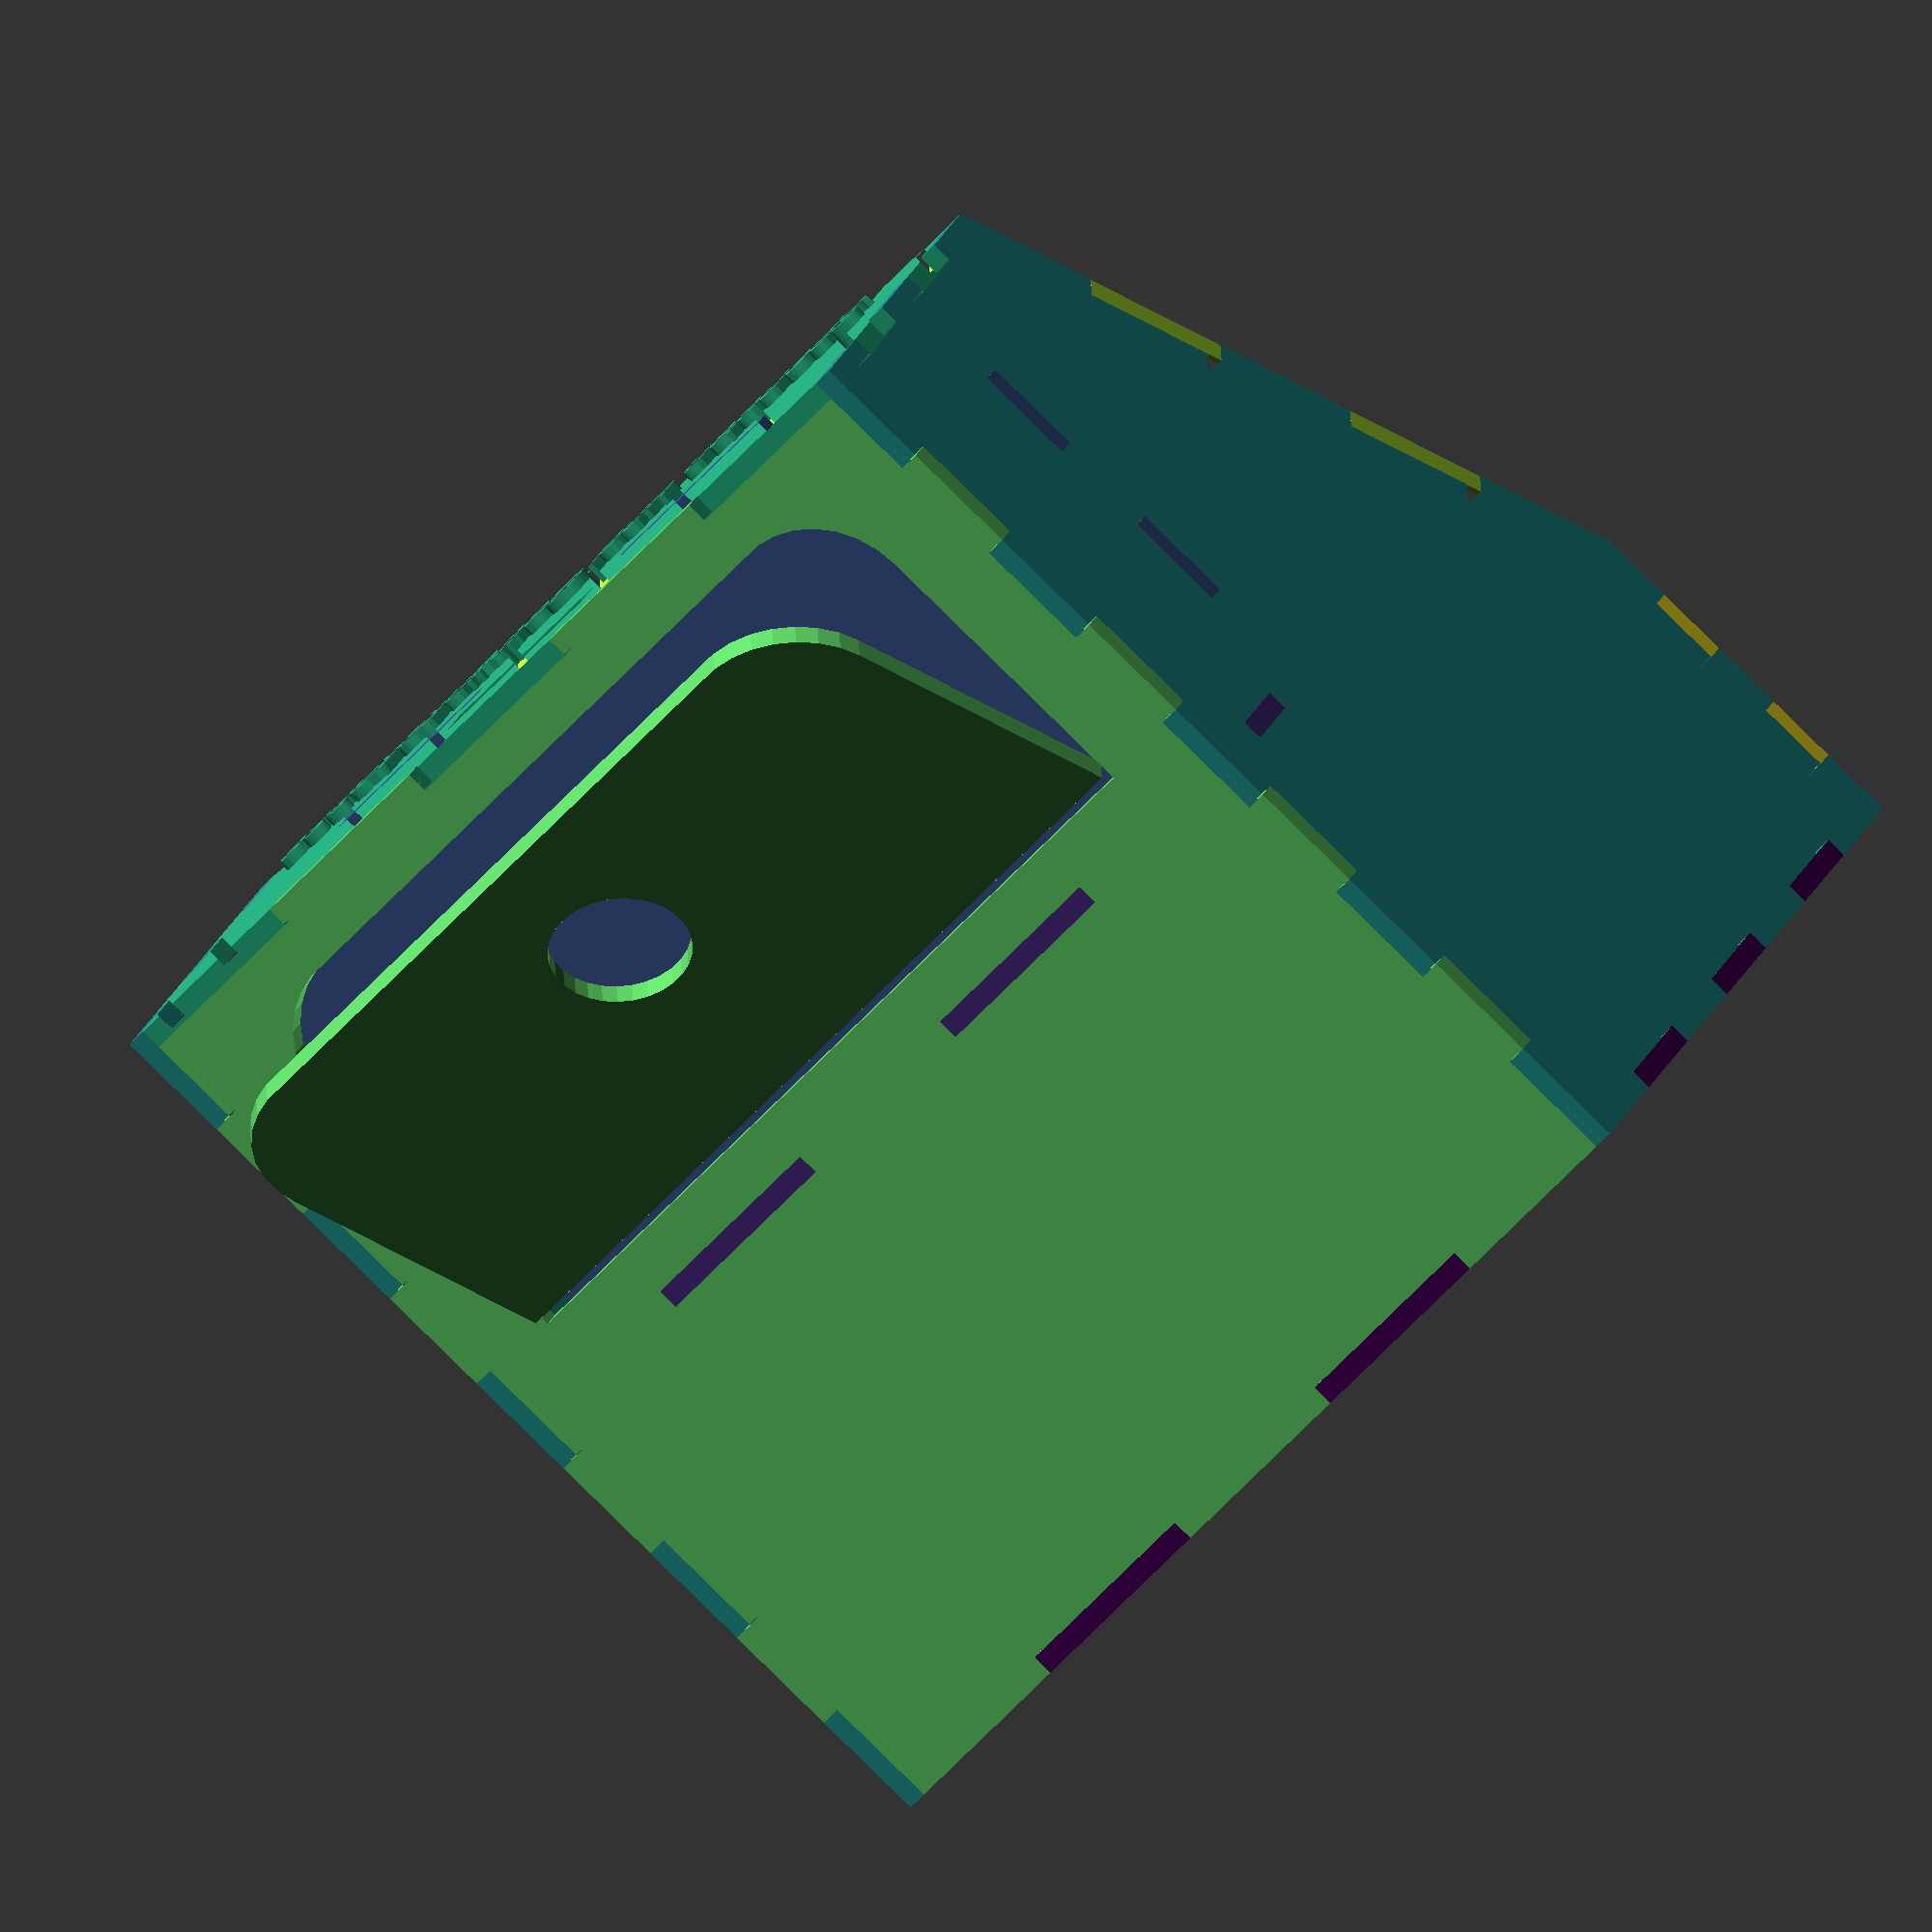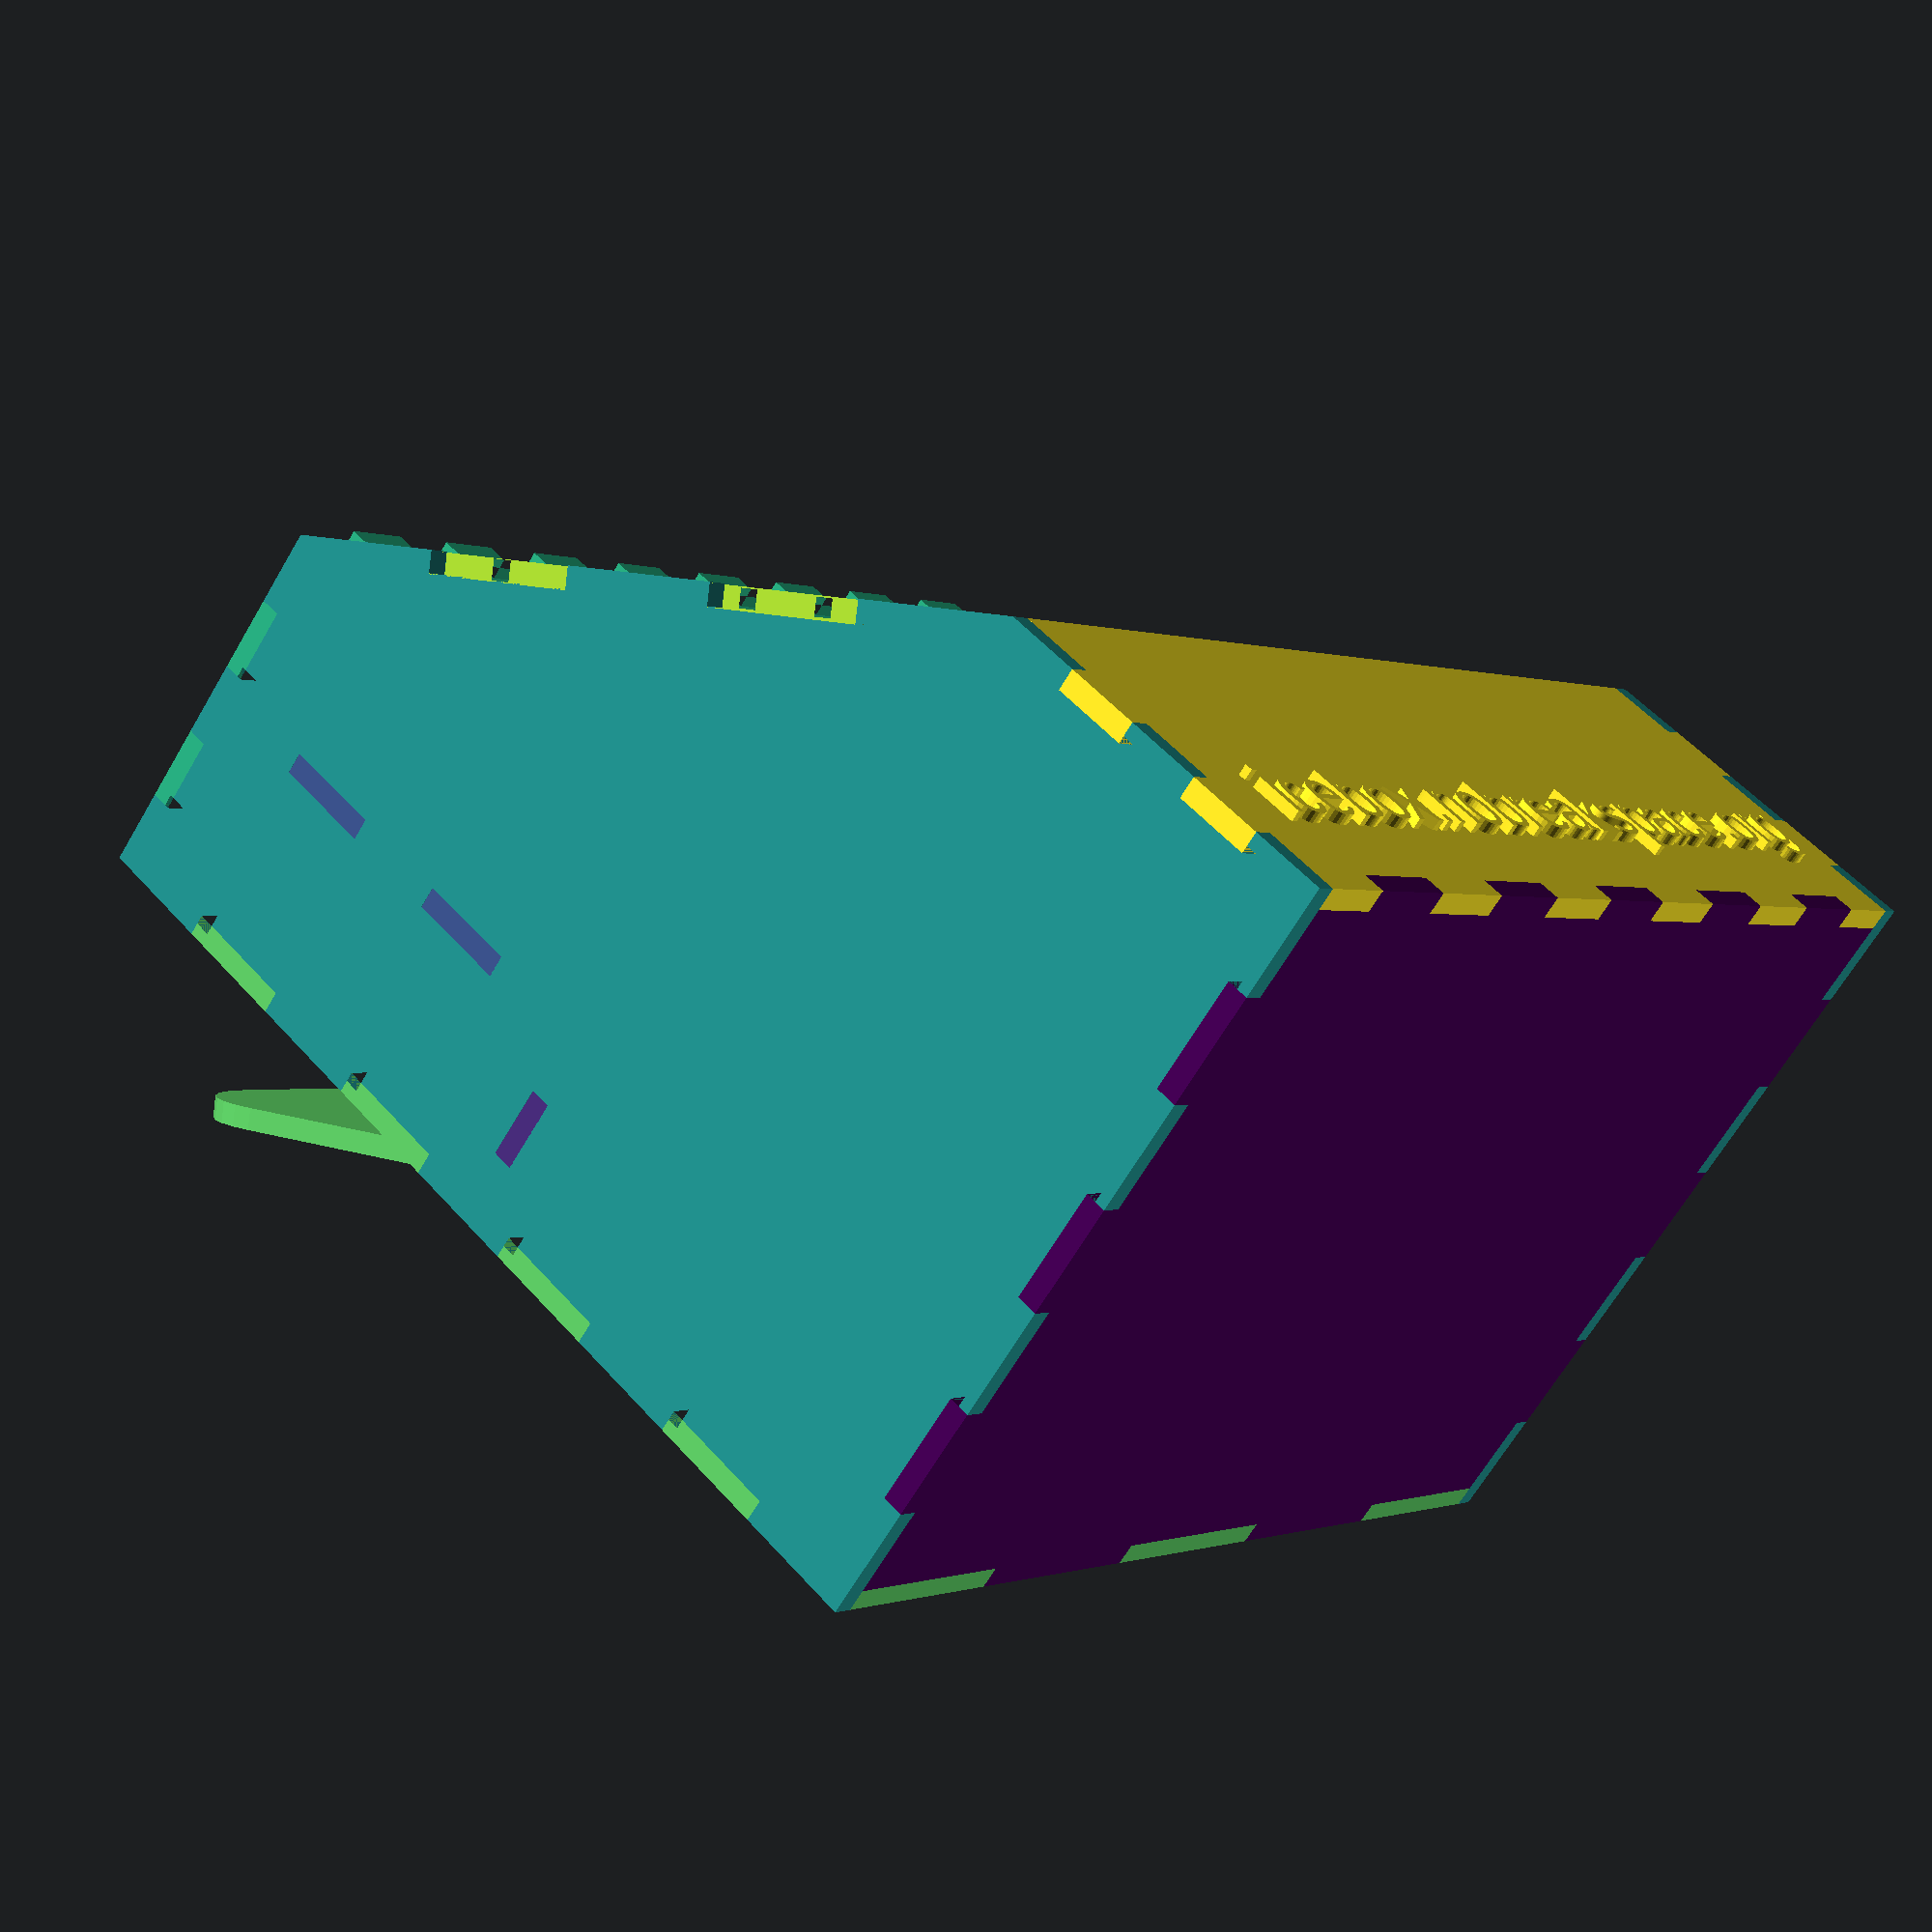
<openscad>

/*
 *    Measurements – all refer to _outer_ measurements
 */
displayWidth = 170; //Width of the display-Slot
displayHeight = 110; //Hewigh of the Display-Slot
displayBorder = 20; //Border around the display
depth = 70;  // Depth behind end of upper end of display plate
height = 70; // Height below display plate
iBHeight = 100; //inner Box Height
iBDepth = 40; //Inner Box depth
slotWidth = 40;
slotDepth = 7.5;
wW = 4;
cRadius = 20;

/*
 * Vizuals
 */
flat = false;
spacing = 0*wW;

//Dont change these values 251 230 85
FrontHeight = displayHeight+2*displayBorder;
sideHeight = FrontHeight*sin(60);
sideDepth = FrontHeight*cos(60);
width = displayWidth+2*displayBorder;
tDepth = depth+sideDepth;
tHeight = sideHeight+height;

trB = flat ? [0,0,0] : [0,0,-spacing+wW/2];
color([0.26700401, 0.00487433, 0.32941519])
translate(trB)
    bottomPlate();
trF = flat ? [0,tDepth/2+height/2+spacing-wW,0] : [0,tDepth/2+spacing-wW/2,height/2];
rotF = flat ? [0,0,0] : [90,0,00];
color([0.99324789, 0.90615657, 0.1439362])
translate(trF) rotate(rotF)
    frontPlate("icebox.nobreakspace.org","Fira Sans",12); 

trS1 = flat ? [width+spacing,0] : [width/2+spacing-wW/2,0,tHeight/2];
rotS1 = flat ? [0,0,0] : [0,-90,0];
color([0.12872938, 0.56326503, 0.55122927])
translate(trS1) rotate(rotS1)
sidePlate();

trS2 = flat ? [-width-spacing,0] : [-width/2-spacing+wW/2,0,tHeight/2];
rotS2 = flat ? [0,180,0] : [0,-90,0];
color([0.12872938, 0.56326503, 0.55122927])
translate(trS2) rotate(rotS2)
sidePlate();

trR = flat ? [0,0,0] : [0,-tDepth/2+wW/2-spacing,tHeight/2];
rotR = flat ? [0,0,0] : [90,0,0];
color([0.36074053, 0.78596419, 0.38781353])
translate(trR) rotate(rotR)
rearPlate();

trT = flat ? [0,0,0] : [0,-depth/2-wW+1.5,tHeight-wW/2+spacing];
rotT = flat ? [0,0,0] : [0,0,0];
color([0.15389405, 0.68020343, 0.50417217])
translate(trT) rotate(rotT)
topPlate("Spenden und Getränkekasse","Fira Sans",10);

trD = flat ? [0,0,0] : [0,-.9+sideDepth/2-(wW-spacing)*sin(60),.9+tHeight-sideHeight/2-(wW-spacing)*cos(60)];
rotD = flat ? [0,0,0] : [120,0,0];
color([0.66805369, 0.86199932, 0.19629307])
translate(trD) rotate(rotD)
displayPlate();

triB = flat ? [-width-spacing,-tDepth/2+spacing] : [0,0,tHeight-iBHeight-wW/2-spacing];
rotiB = flat ? [0,0,0] : [0,0,0];
color([0.27957399, 0.17059884, 0.47999675])
translate(triB) rotate(rotiB)
innerBottomPlate();

triF = flat ? [width+spacing,-tDepth/2+spacing] 
    : [0,-depth+iBDepth-wW-0.5+spacing,tHeight-iBHeight/2-wW/2];
// Also looking for this half a mm offset :/
rotiF = flat ? [0,0,0] : [90,0,0];
color([0.2316735, 0.3181058, 0.54483444])
translate(triF) rotate(rotiF)
innerFrontPlate();

trK = flat ? [0,0,0] : [0,-13-tDepth/2+wW/2-spacing,tHeight/2+iBHeight/2-displayBorder];
rotK = flat ? [0,0,0] : [120,0,0];
color([0.36074053, 0.78596419, 0.38781353])
translate(trK) rotate(rotK)
Klappe(hole=true);

/* Klappe */
module Klappe(hole=false,extr=wW) {
    linear_extrude(extr,center=true)
    difference() {
        hull() {
            square([width-2*displayBorder,iBHeight-2*displayBorder-cRadius],center=true);
            translate([width/2-displayBorder-cRadius,iBHeight/2-wW-displayBorder/2])
            circle(cRadius);
            translate([-width/2+displayBorder+cRadius,iBHeight/2-wW-displayBorder/2])
            circle(cRadius);
        };
        if (hole)
           translate([0,iBHeight/2-wW-displayBorder/2-cRadius/2,0]) circle(2*cRadius/3);
    }
}
/* inner Front plate */
module innerFrontPlate() {
    linear_extrude(wW,center=true)
    polygon(points = concat( // shorten all first and last lines
//  [[-width/2, tDepth/2],  [width/2, height/2]], //Topr:
    genSide(0,[0,iBHeight/2-wW/2],width,2,wW,wW,wW),
//    [[width/2,  height/2],  [width/2,-height/2]], // left (seen from front)
    genSide(90,[width/2-wW,0],iBHeight-wW,2,wW,wW,wW),
//    [[width/2, -height/2], [-width/2,-height/2]], // bottom
    genSide(180,[0,-iBHeight/2-wW/2],width,5,-wW,wW,wW),
//    [[-width/2,-height/2], [-width/2, height/2]] // right
    genSide(270,[-width/2+wW,0],iBHeight-wW,2,wW,2*wW,2*wW)
    ));
}
/* inner Bottom plate */
module innerBottomPlate() {
    linear_extrude(wW,center=true)
    polygon(points = concat(
//    [[-width/2,-tDepth/2+iBDepth],[width/2,-tDepth/2+iBDepth]],    //front
    genSide(0,[0,-tDepth/2+iBDepth-wW],width,5,wW,wW,wW),
//    [[width/2,-tDepth/2+iBDepth],[width/2,-tDepth/2]], // left
    genSide(90,[width/2-wW,-tDepth/2+iBDepth/2],iBDepth,1,wW,wW,wW),
//    [[width/2,-tDepth/2],[-width/2,-tDepth/2]], //back
    genSide(180,[0,-tDepth/2+wW],width,2,wW,wW,wW),
//    [[-width/2,-tDepth/2],[-width/2,-tDepth/2+iBDepth]] //right
    genSide(270,[-width/2+wW,-tDepth/2+iBDepth/2],iBDepth,1,wW,wW,wW)
    ));
}
/* Display Plate */
module displayPlate() {
    difference() {
    linear_extrude(wW,center=true)
polygon(points = concat( // shorten all first and last lines
//  [[-width/2, tDepth/2],  [width/2, tDepth/2]], //Front:
    genSide(0,[0,FrontHeight/2-wW*cos(60)],width,8,-wW,wW,wW),
//    [[width/2,  tDepth/2],  [width/2,-tDepth/2]], // left (seen from front)
    genSide(90,[width/2-wW,0],FrontHeight,2,wW,wW,wW),
//    [[width/2, -tDepth/2], [-width/2,-tDepth/2]], // rear
    genSide(180,[0,-FrontHeight/2+wW],width,0,wW,wW,wW),
//    [[-width/2,-tDepth/2], [-width/2, tDepth/2]] // right
    genSide(270,[-width/2+wW,0],FrontHeight,2,wW,wW,wW)
    ));
      cube([displayWidth,displayHeight,1.1*wW], center=true);
    }
}
    
/* top plate */
module topPlate(textStr,fontStr,size) {
difference () {
    linear_extrude(wW,center=true)
    polygon(points = concat( // shorten all first and last lines
//  [[-width/2, depth/2],  [width/2, depth/2]], //Front:
    genSide(0,[0,depth/2-wW*cos(60)],width,8,wW,wW,wW),
//    [[width/2,  tDepth/2],  [width/2,-tDepth/2]], // left (seen from front)
    genSide(90,[width/2-wW,0],depth,2,wW,wW,wW),
//    [[width/2, -tDepth/2], [-width/2,-tDepth/2]], // rear
    genSide(180,[0,-depth/2],width,2,-wW,wW,wW),
//    [[-width/2,-tDepth/2], [-width/2, tDepth/2]] // right
    genSide(270,[-width/2+wW,0],depth,2,wW,wW,wW)
    ));
    linear_extrude(1.1*wW,center=true)
    polygon(points=genSide(0,[0,1],width,2,wW,0,0));
    translate([0,-depth/2+iBDepth/2+wW/2])
    cube([slotWidth,slotDepth,1.1*wW],center=true);
  }
  translate([0,iBDepth/1.75,wW/2])
  linear_extrude(wW,center=true)
  rotate([0,0,180])
  text(textStr,fontStr,size=size,halign="center",valing="center");
}

/* back plate */
module rearPlate() {
  difference() {
  linear_extrude(wW,center=true)
    polygon(points = concat( // shorten all first and last lines
//  [[-width/2, -tHeight/2],  [width/2, tHeight/2]], //Top:
    genSide(0,[0,tHeight/2-wW],width,2,wW,wW,wW),
//    [[width/2,  tHeight/2],  [width/2,-tHeight/2]], // left (seen from front)
    genSide(90,[width/2-wW,0],tHeight,4,wW,0,0),
//    [[width/2, -tHeight/2], [-width/2,-tHeight/2]], // bottom
    genSide(180,[0,-tHeight/2],width,2,-wW,0,0),
//    [[-width/2,-tHeight/2], [-width/2, tHeight/2]] // right
    genSide(270,[-width/2+wW,0],tHeight,4,wW,0,0)
    ));
    linear_extrude(1.1*wW,center=true)
    polygon(points = genSide(180,[0,tHeight/2-iBHeight],width,2,wW,wW,wW));
    translate([0,iBHeight/2-displayBorder]) Klappe(false,1.1*wW);
  }
}
/* module for one side plate */
module sidePlate() {
  difference () {  
    linear_extrude(wW,center=true)
    polygon(points = concat(
    //[[tHeight/2,-tDepth/2],[-tHeight/2,-tDepth/2]], rear (downard)
    genSide(180,[0,-tDepth/2],tHeight,4,-wW,wW,0),
    //[[-tHeight/2,-tDepth/2],[-tHeight/2,tDepth/2]], bottom (forward)
    genSide(270,[-tHeight/2,0],tDepth,3,-wW,0,0),
    //[[-tHeight/2,tDepth/2],[-tHeight/2+height,tDepth/2]], front (upward)
    genSide(0,[-tHeight/2+height/2,tDepth/2],height,2,-wW,0,0),
    // [[tHeight/2,-tDepth/2+depth],[-tHeight/2+height,tDepth/2]], display (backward)
    genSide(30,[-tHeight/2+height+sideHeight/2,tDepth/2-sideDepth/2],
        FrontHeight,2,-wW,0,0),
    //[[tHeight/2,-tDepth/2+depth],[tHeight/2,-tDepth/2]]  //top (backward)
    genSide(90,[tHeight/2,-tDepth/2+depth/2],depth,2,-wW,0,0)
    ));
    translate([-iBHeight-wW-1,0]) //not yet sure why plus 1
    linear_extrude(1.1*wW,center=true)
      //take side of innerBottomPlate and omit end points
    polygon(points = genSide(90,[width/2-wW,-tDepth/2+iBDepth/2],iBDepth,1,wW,wW,wW,false,false));
    translate([-iBHeight/2-wW+1,-depth-iBDepth/2+wW+1.5,0])
    linear_extrude(1.1*wW,center=true)
        //take side of innerFrontPlate and cut holes
    polygon(points = genSide(0,[width/2-wW,iBHeight/2-wW/2],iBHeight-wW,2,wW,wW,wW,false,false));
  };
}
/* Module for the front Plate */
module frontPlate(textStr,fontStr,size) {
//    difference() {
    linear_extrude(wW,center=true)
    polygon(points = concat( // shorten all first and last lines
//  [[-width/2, tDepth/2],  [width/2, height/2]], //Topr:
    genSide(0,[0,height/2],width,0,wW,wW,wW),
//    [[width/2,  height/2],  [width/2,-height/2]], // left (seen from front)
    genSide(90,[width/2-wW,0],height,2,wW,0,0),
//    [[width/2, -height/2], [-width/2,-height/2]], // bottom
    genSide(180,[0,-height/2],width,5,-wW,0,0),
//    [[-width/2,-height/2], [-width/2, height/2]] // right
    genSide(270,[-width/2+wW,0],height,2,wW,0,0)
    ));
    rotate([0,180,0]) translate([0,-height/4,wW/2])
    linear_extrude(wW,center=true)
    text(textStr,fontStr,size=size,halign="center",valing="center");
//    }
}
/* Module for the bottom plate */
module bottomPlate() {
linear_extrude(wW,center=true)
polygon(points = concat( // shorten all first and last lines
//  [[-width/2, tDepth/2],  [width/2, tDepth/2]], //Front:
    genSide(0,[0,tDepth/2-wW],width,5,wW,wW,wW),
//    [[width/2,  tDepth/2],  [width/2,-tDepth/2]], // left (seen from front)
    genSide(90,[width/2-wW,0],tDepth,3,wW,wW,wW),
//    [[width/2, -tDepth/2], [-width/2,-tDepth/2]], // rear
    genSide(180,[0,-tDepth/2+wW],width,2,wW,wW,wW),
//    [[-width/2,-tDepth/2], [-width/2, tDepth/2]] // right
    genSide(270,[-width/2+wW,0],tDepth,3,wW,wW,wW)
    ));
}
/*
 * Helper to generate a side
 * a – direction of the line
 * v - shift (starting point)
 * 
 */
function genSide(a,v,sL,fC,h=wW,sLe=0,sRi=0,eP=true,sP=true) =
(sP==true) ? generateSide([rotM(a)*[-sL/2+sRi,0]+v],sL,0,a,v,sLe,sRi,h,fC,eP)
: generateSide([],sL,0,a,v,sLe,sRi,h,fC,eP);
//Recursively generate fC toothes
function generateSide(pL,sL,i,a,v,sLe,sRi,h,fC,eP) = (i==fC) ? ((eP==true) ? concat(pL,[rotM(a)*[(sL)/2-sRi,0]+v]) : pL)
    : generateSide(concat(pL,[
        rotM(a)*[-sL/2+(2*i+1)*sL/(2*fC+1),0]+v, rotM(a)*[-sL/2+(2*i+1)*sL/(2*fC+1),h]+v,
        rotM(a)*[-sL/2+(2*i+2)*sL/(2*fC+1),h]+v, rotM(a)*[-sL/2+(2*i+2)*sL/(2*fC+1),0]+v]),
        sL,i+1,a,v,sLe,sRi,h,fC,eP);
function rotM(a) = [[cos(a),sin(a)],[-sin(a),cos(a)]];
</openscad>
<views>
elev=86.1 azim=29.5 roll=45.6 proj=o view=wireframe
elev=306.4 azim=318.1 roll=139.5 proj=p view=solid
</views>
